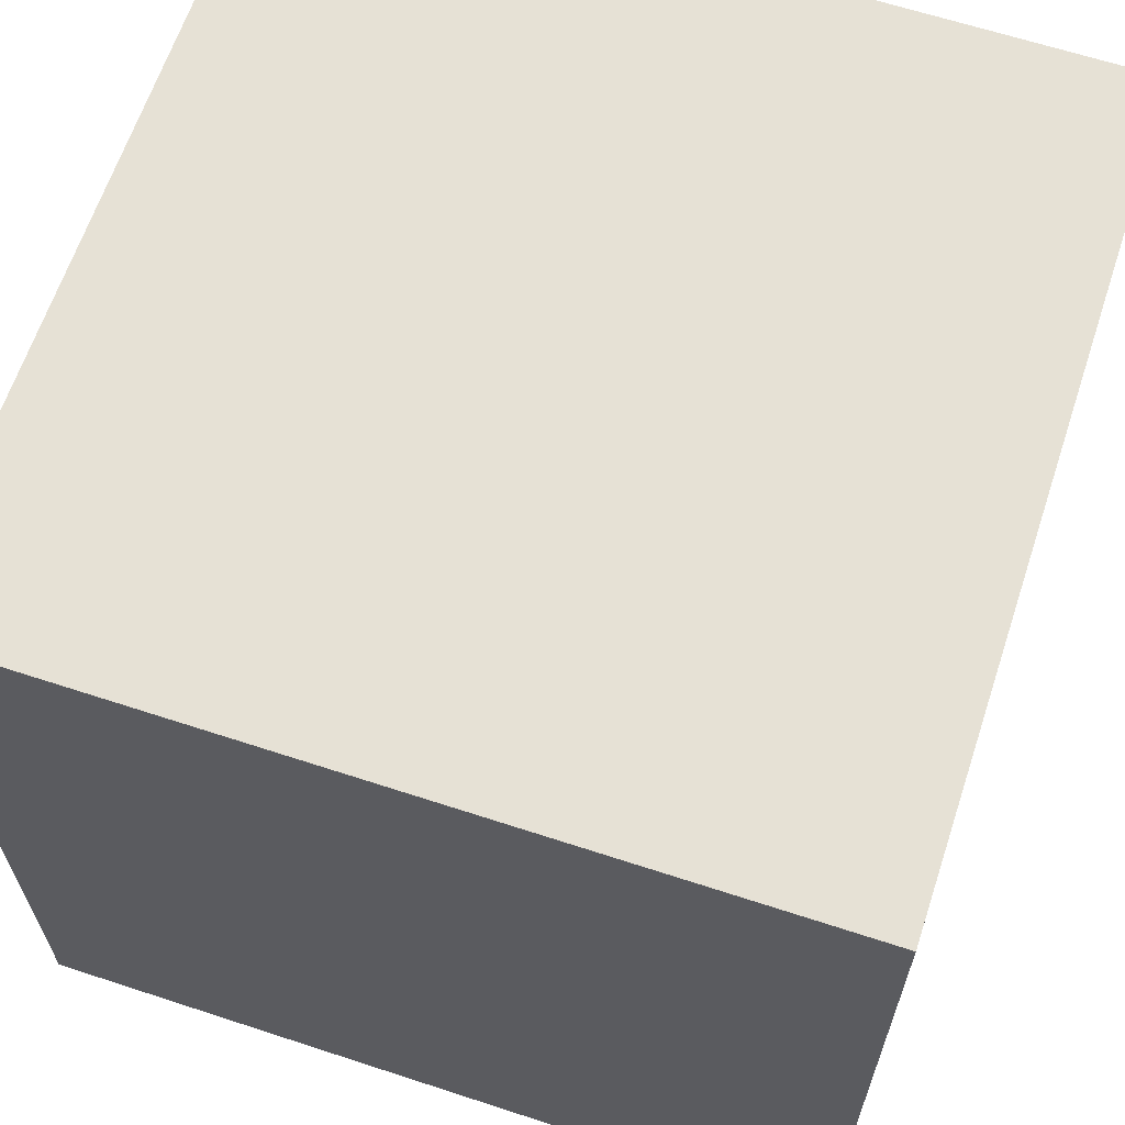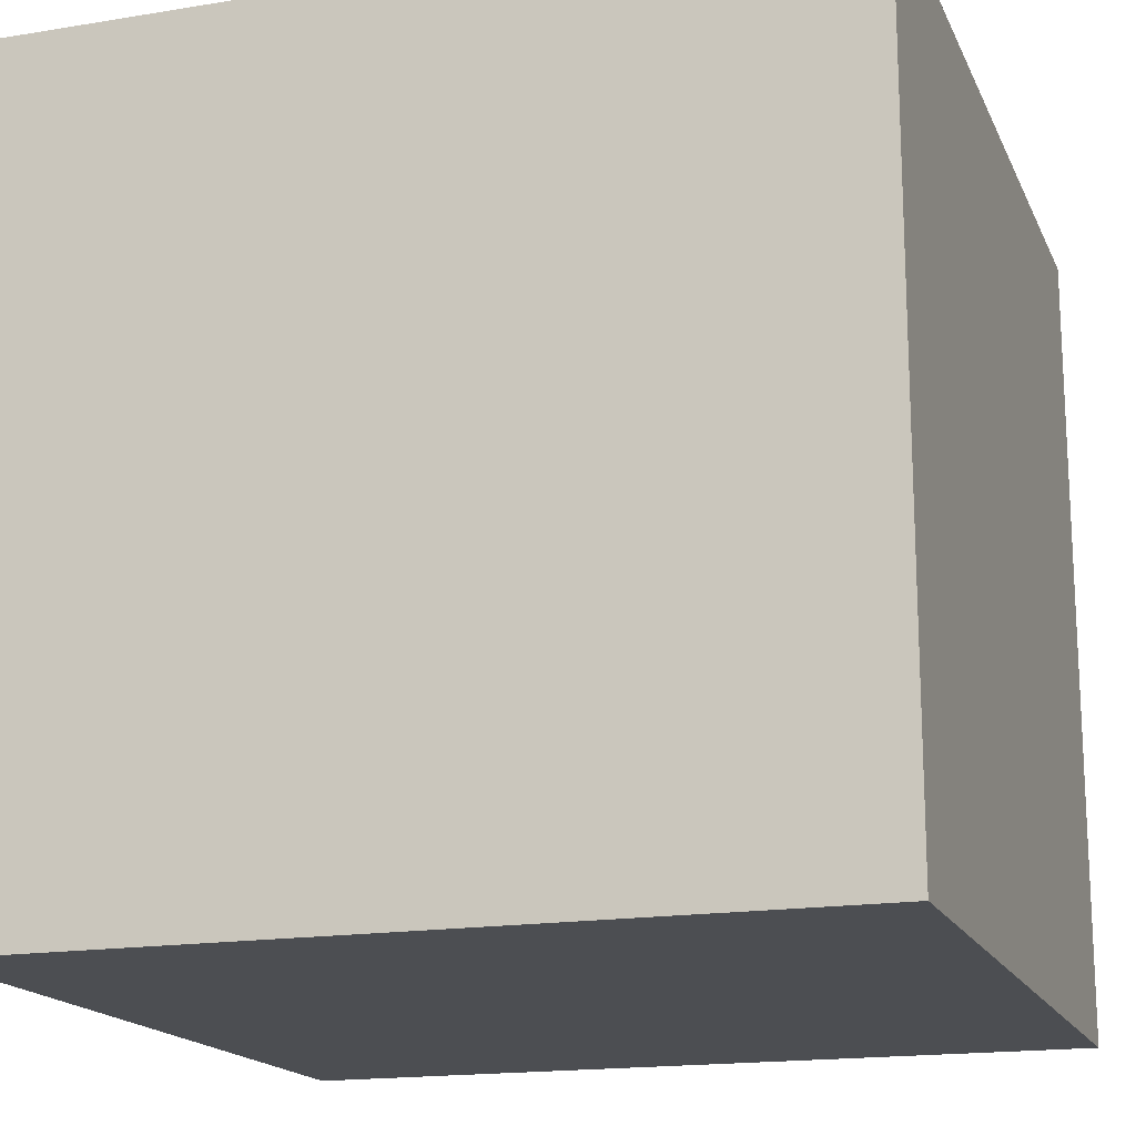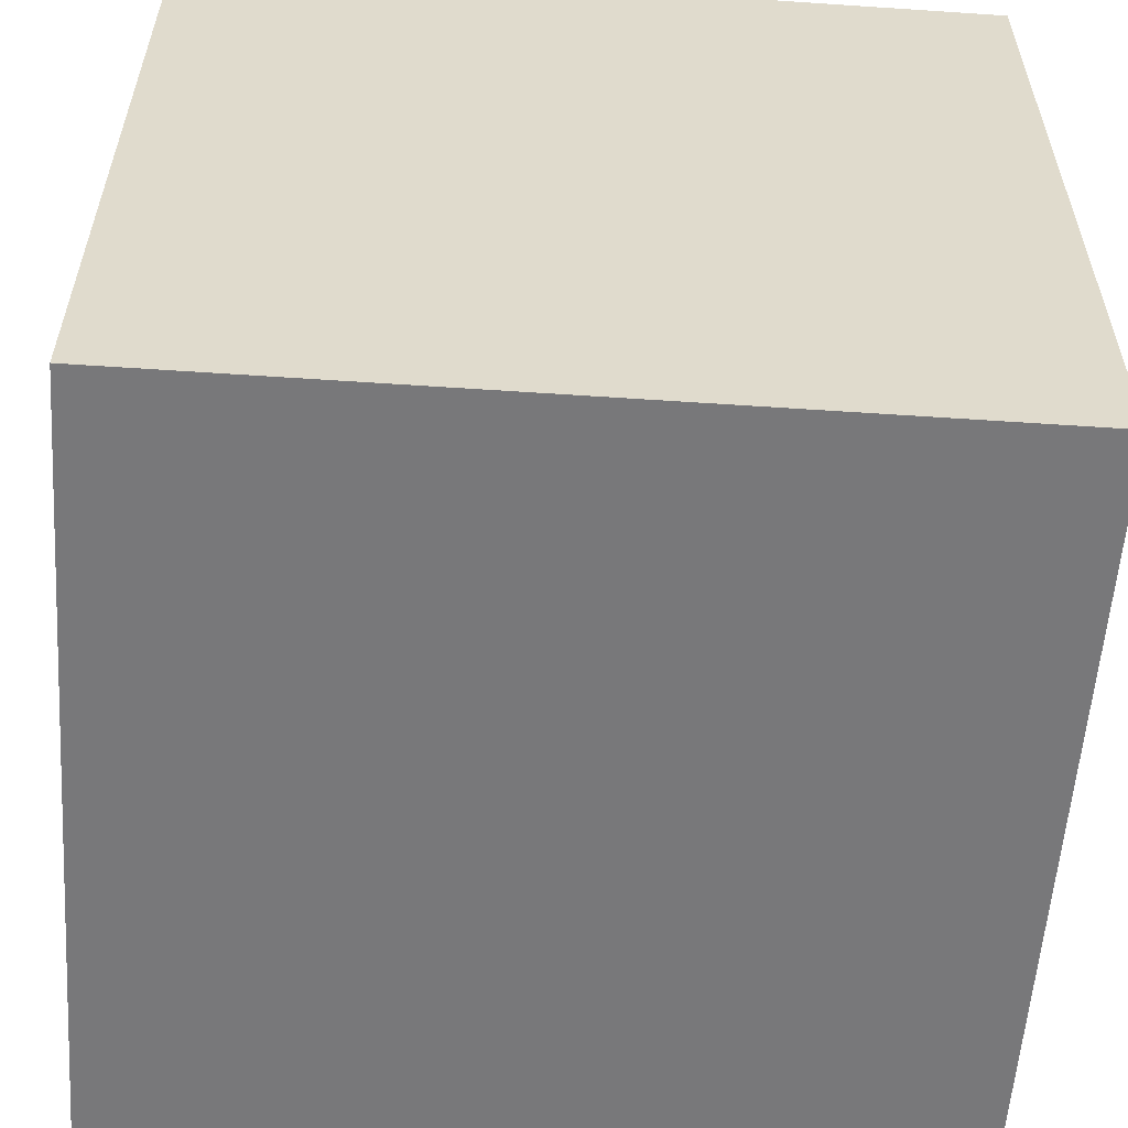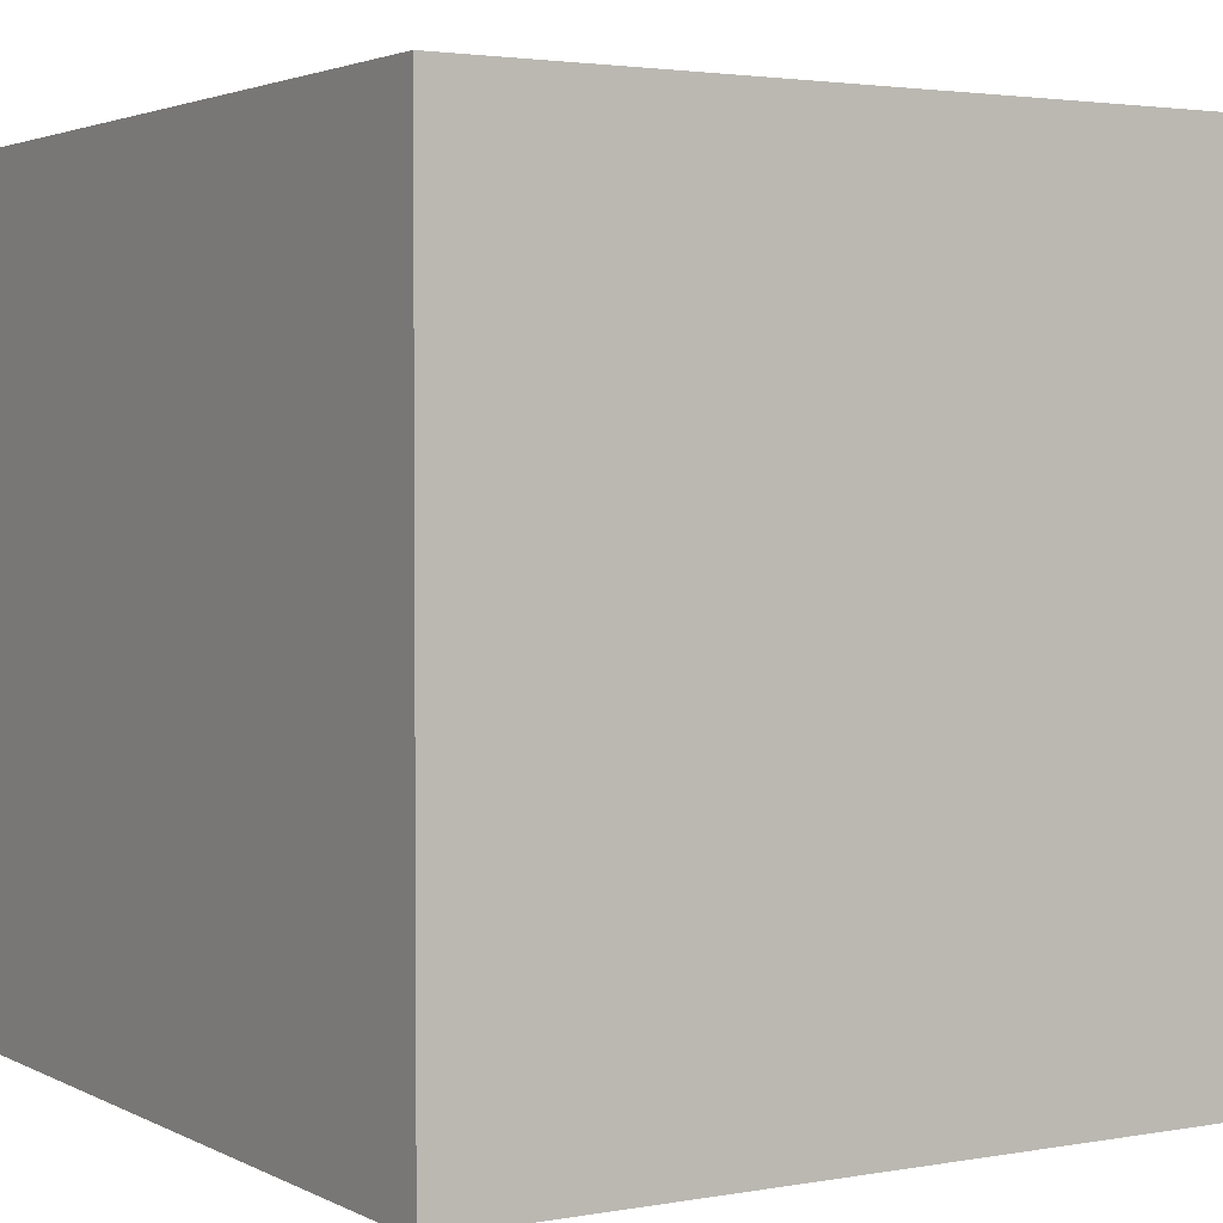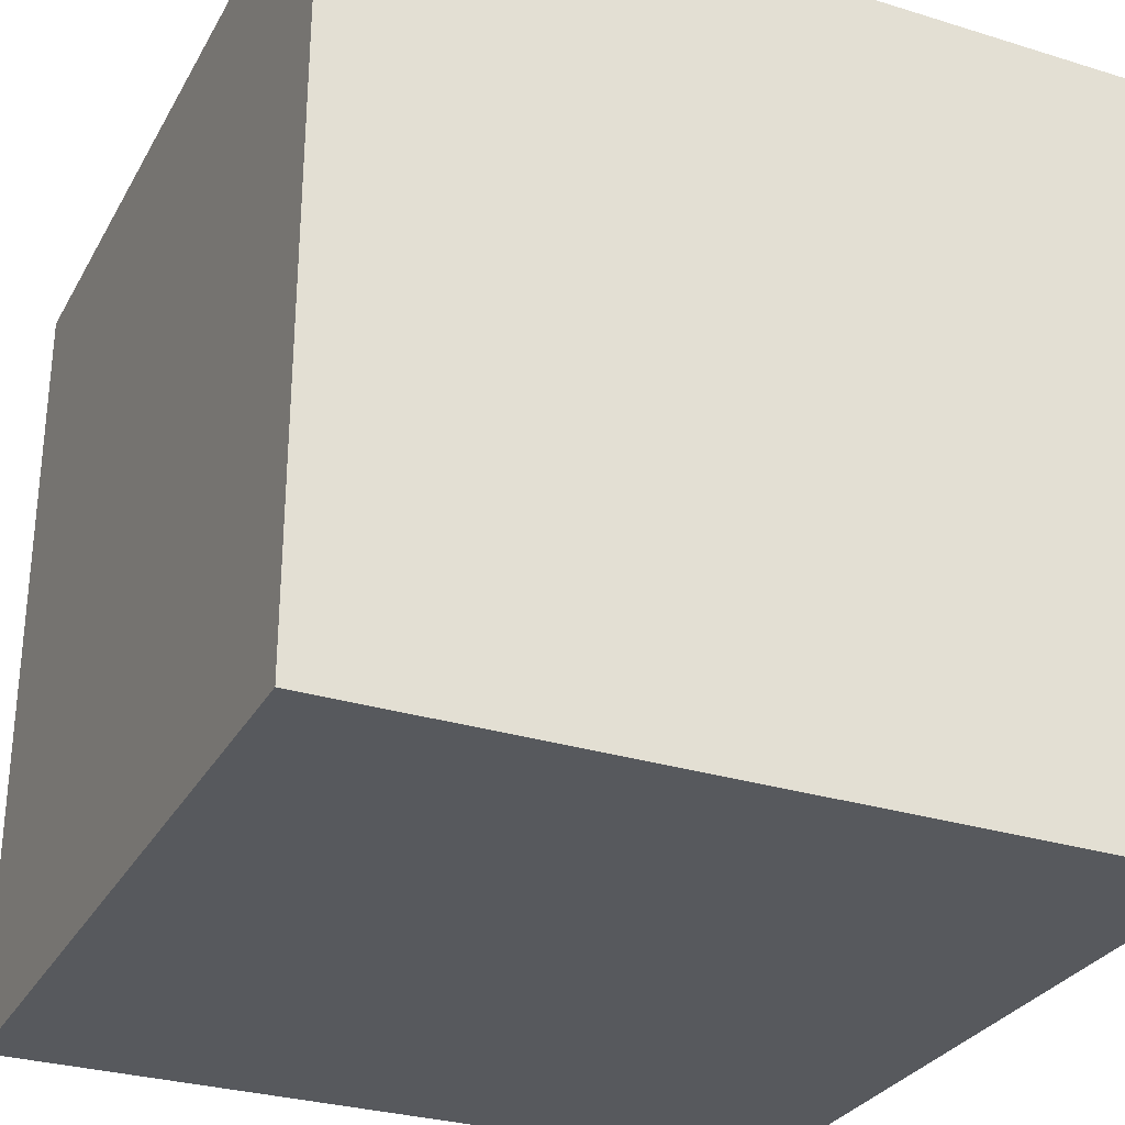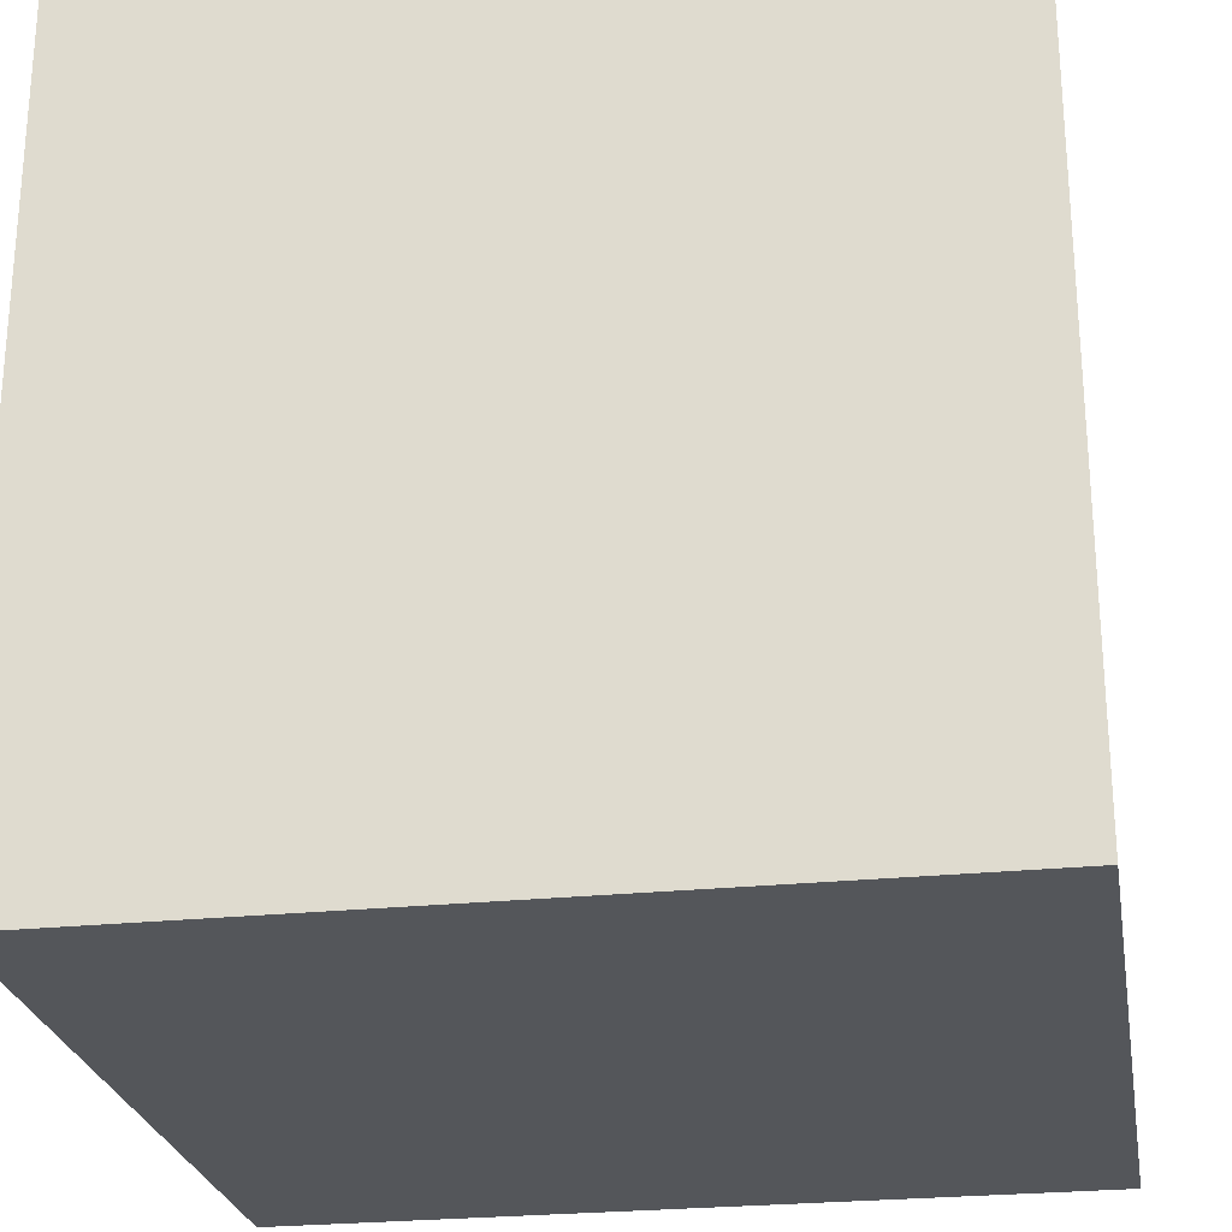
<metadata>
{"format":"obj","ext":"obj","renderer":"f3d","projection":"perspective","resolution":1024,"background":"white","views":[{"elev":64.1,"azim":108.3,"up":"+Z"},{"elev":-17.0,"azim":108.3,"up":"+Y"},{"elev":-57.5,"azim":176.0,"up":"+Z"},{"elev":2.7,"azim":-31.5,"up":"+Y"},{"elev":-29.6,"azim":-114.4,"up":"+Z"},{"elev":-25.5,"azim":9.5,"up":"+Z"}]}
</metadata>
<code>
g Box001
v -0.1062 -0.1062 -0.1062
v 0.1062 0.1062 -0.1062
v -0.1062 0.1062 -0.1062
v 0.1062 -0.1062 -0.1062
v -0.1062 -0.1062 0.1062
v 0.1062 0.1062 0.1062
v 0.1062 -0.1062 0.1062
v -0.1062 0.1062 0.1062
v -0.1062 -0.1062 -0.1062
v 0.1062 -0.1062 0.1062
v 0.1062 -0.1062 -0.1062
v -0.1062 -0.1062 0.1062
v 0.1062 -0.1062 -0.1062
v 0.1062 0.1062 0.1062
v 0.1062 0.1062 -0.1062
v 0.1062 -0.1062 0.1062
v 0.1062 0.1062 -0.1062
v -0.1062 0.1062 0.1062
v -0.1062 0.1062 -0.1062
v 0.1062 0.1062 0.1062
v -0.1062 0.1062 -0.1062
v -0.1062 -0.1062 0.1062
v -0.1062 -0.1062 -0.1062
v -0.1062 0.1062 0.1062
g Box001_0
f 3 2 1
f 4 1 2
f 7 6 5
f 8 5 6
f 11 10 9
f 12 9 10
f 15 14 13
f 16 13 14
f 19 18 17
f 20 17 18
f 23 22 21
f 24 21 22

</code>
